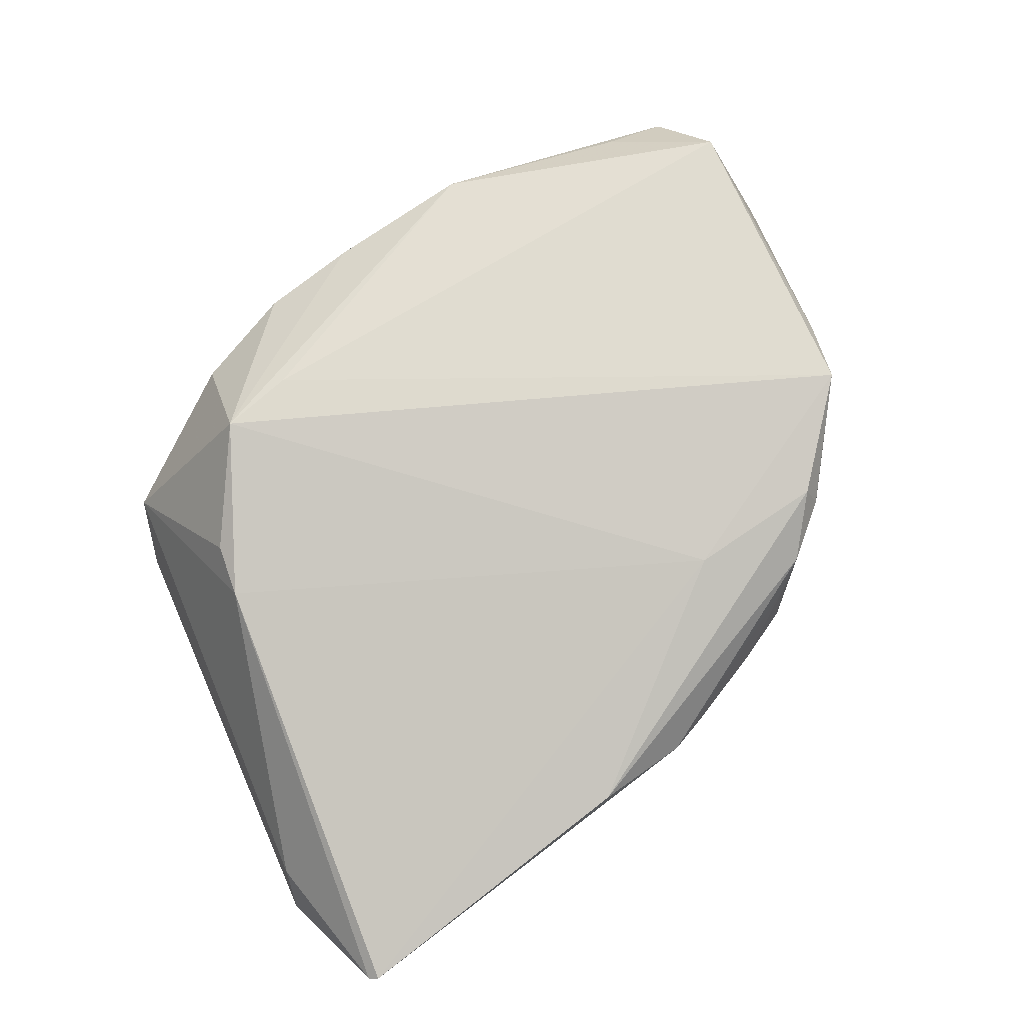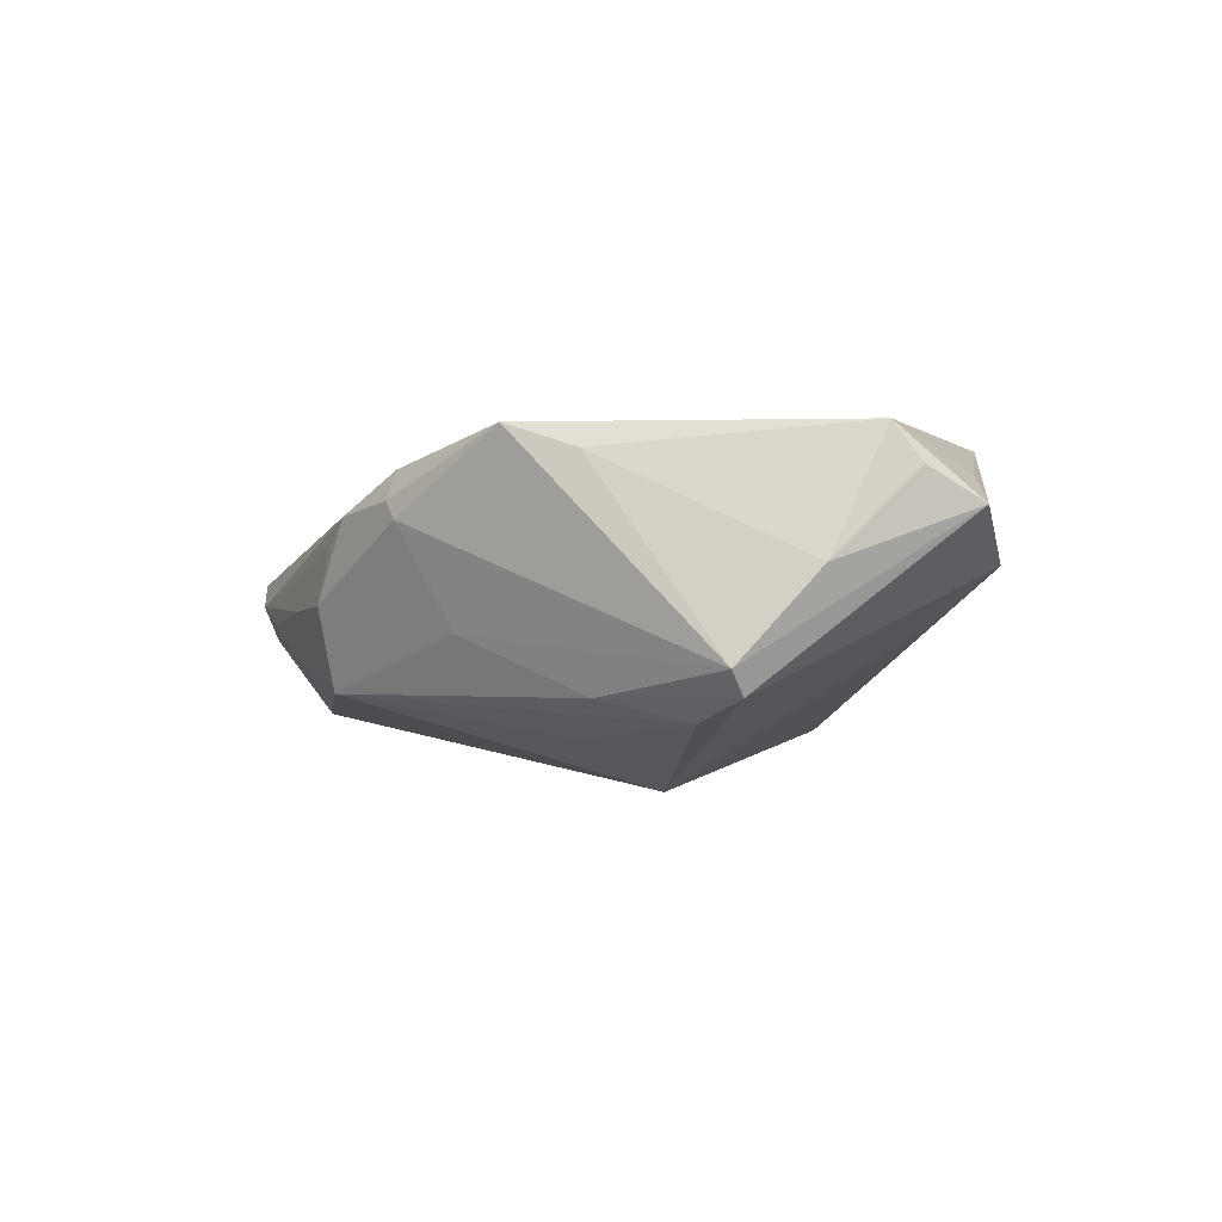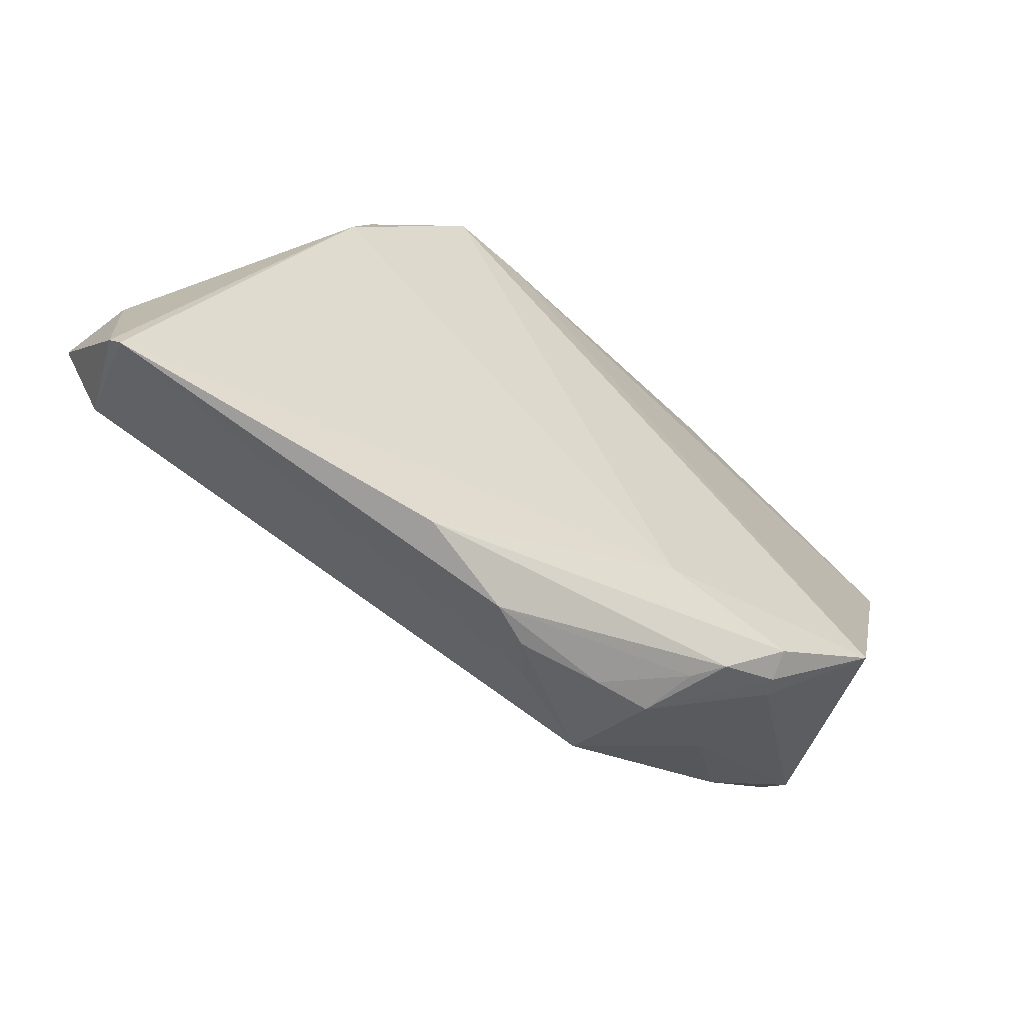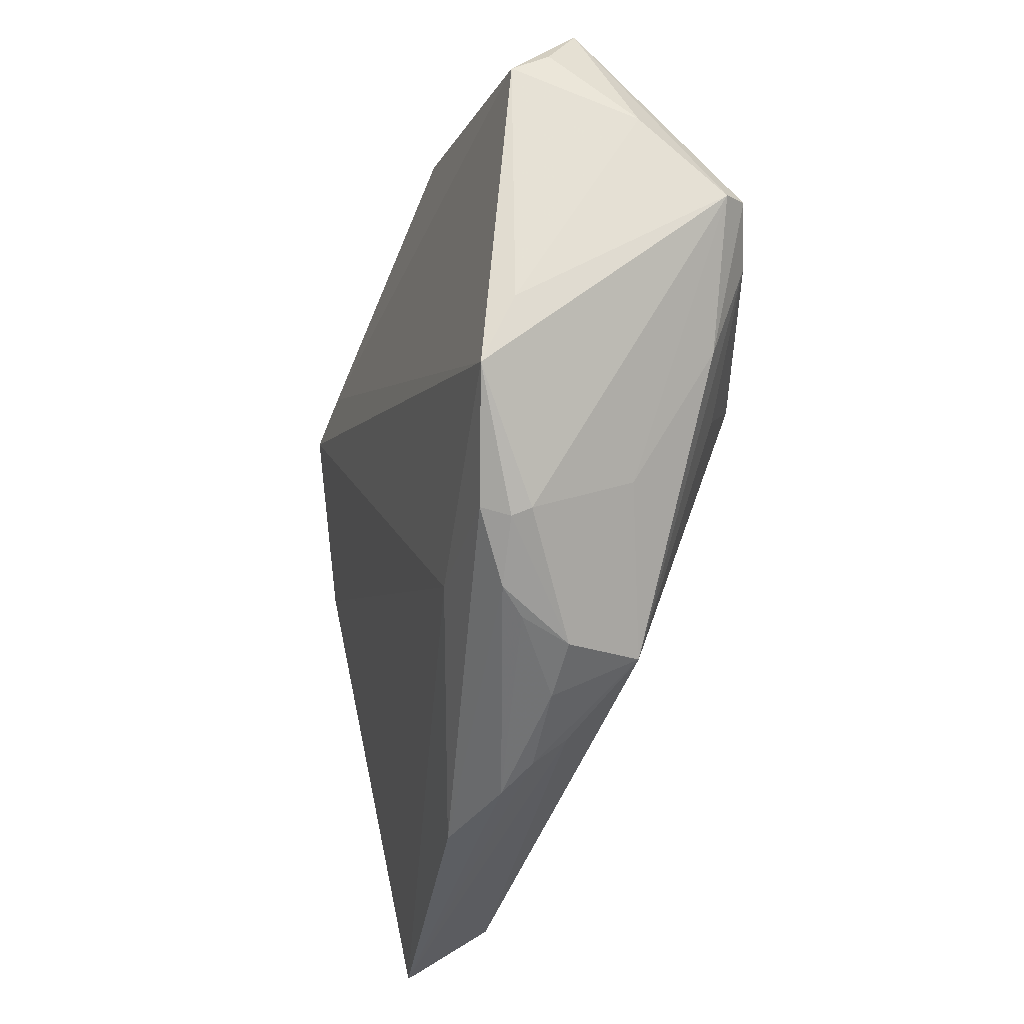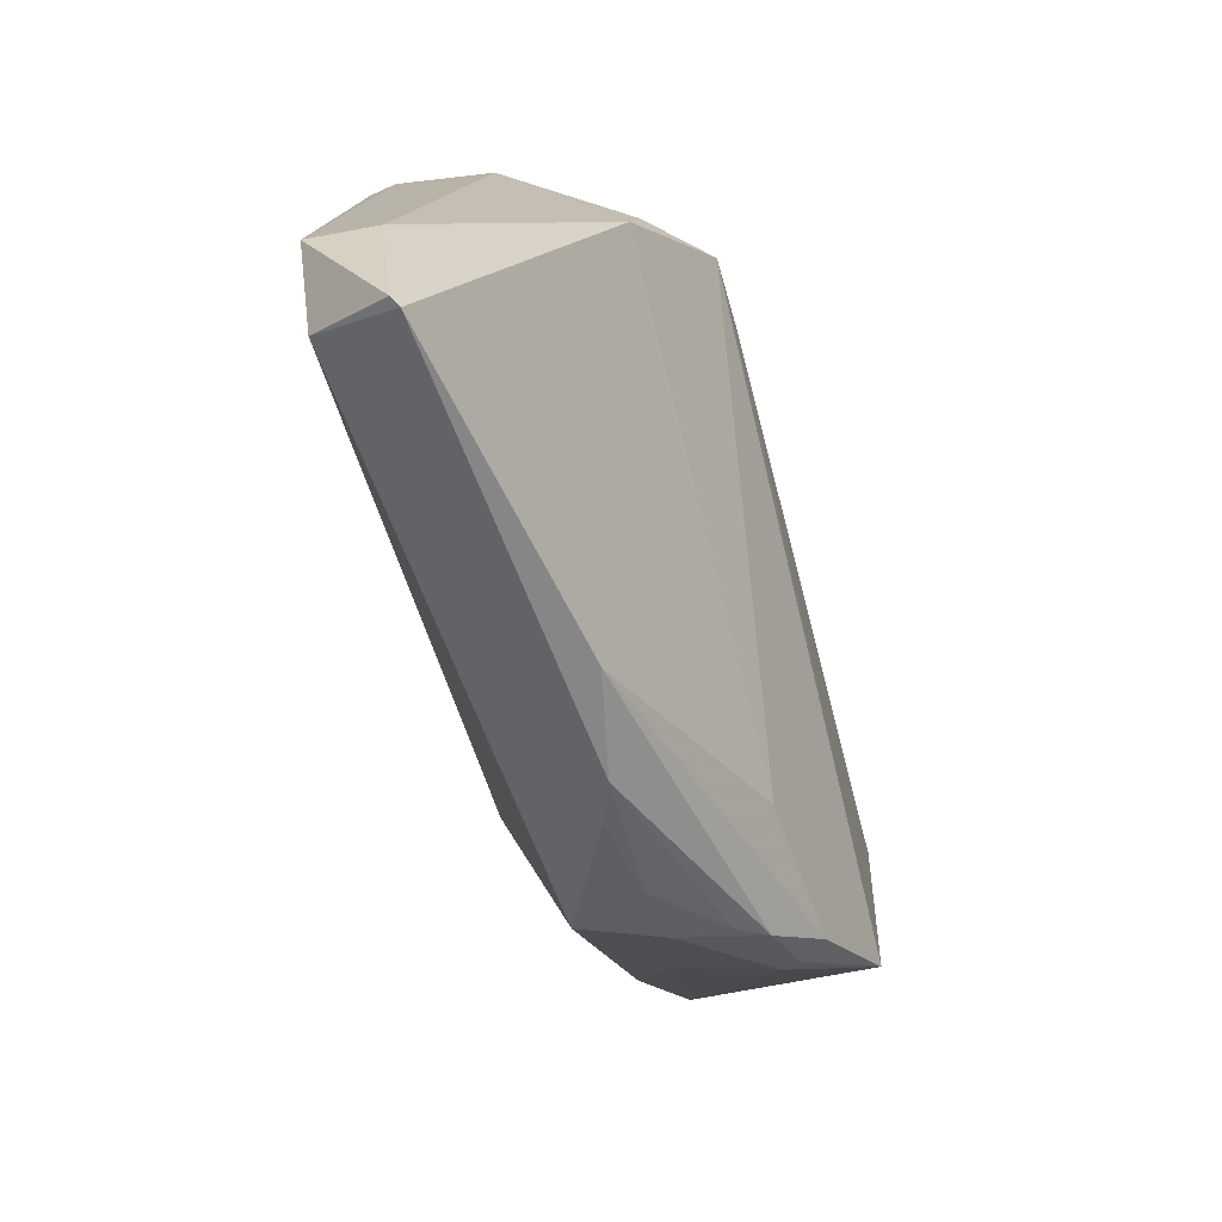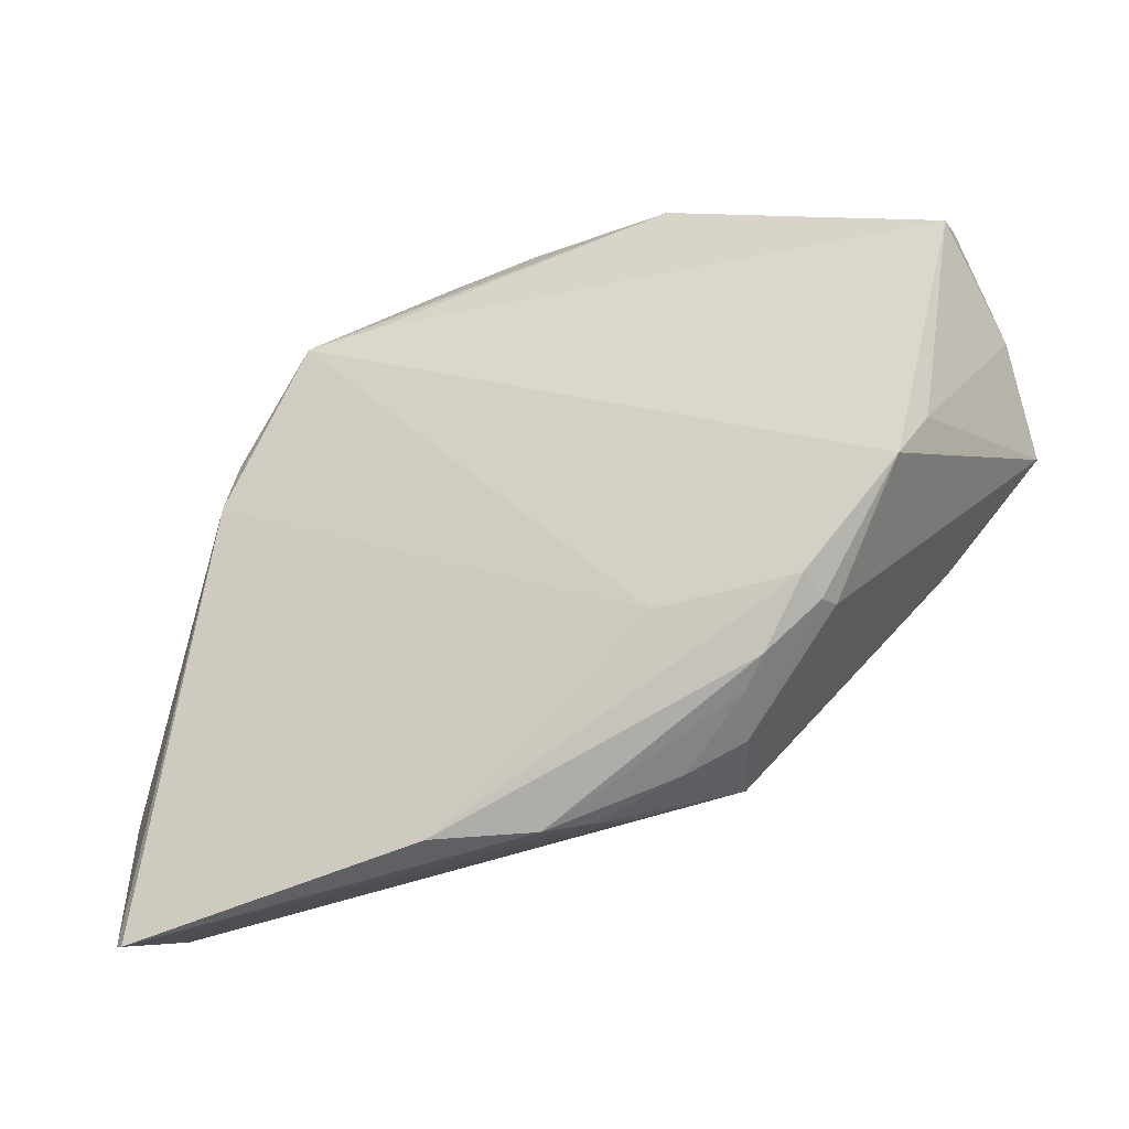
<metadata>
{"format":"obj","ext":"obj","renderer":"f3d","projection":"perspective","resolution":1024,"background":"white","views":[{"elev":69.7,"azim":-36.6,"up":"+Z"},{"elev":0.8,"azim":84.0,"up":"+Z"},{"elev":-72.3,"azim":-42.7,"up":"+Y"},{"elev":-38.2,"azim":69.2,"up":"+Y"},{"elev":-63.4,"azim":-75.3,"up":"+Y"},{"elev":-46.8,"azim":16.5,"up":"+Y"}]}
</metadata>
<code>
v -0.04938 -0.04158 -0.004956
v 0.03074 -0.02813 0.01108
v 0.05351 0.01202 0.004872
v 0.03189 -0.02734 0.009181
v 0.03607 0.001084 -0.01425
v -0.03662 0.006191 0.01141
v 0.02964 -0.02704 0.01423
v -0.01616 0.02408 0.01834
v 0.04988 0.01875 0.01834
v 0.03285 -0.02142 -0.002169
v 0.05415 0.003036 -0.004907
v 0.0216 -0.03384 0.006419
v 0.01796 -0.03336 -0.008762
v 0.003564 -0.04 -0.001789
v 0.04078 0.02906 0.01345
v -0.02496 0.02315 0.01819
v -0.03953 0.02873 -0.01671
v 0.005999 0.001136 -0.01902
v 0.01373 -0.02613 0.01262
v -0.01302 -0.04158 0.002427
v -0.04421 -0.01025 -0.01802
v -0.0525 -0.02616 -0.01431
v 0.04425 -0.009985 0.01576
v 0.02422 -0.03246 0.009614
v 0.05051 0.02186 0.0141
v 0.04632 0.0009547 -0.0104
v 0.03137 -0.008428 -0.01294
v 0.04911 0.02836 0.01037
v -0.0383 0.0296 -0.003098
v 0.0262 0.02815 -0.001696
v -0.04101 0.02526 -0.01315
v 0.0134 -0.03734 -0.0002243
v -0.009734 0.03673 0.01219
v 0.001594 0.03644 0.01423
v 0.0185 0.035 0.01695
v -0.02174 0.03453 0.009019
v 0.02389 0.0007358 -0.01887
v 0.03685 0.03289 0.004604
v 0.04095 -0.0174 0.01834
v -0.05107 -0.02298 -0.007443
v 0.02026 -0.03509 0.00048
v -0.0104 0.002939 -0.01903
v -0.04655 -0.03447 -0.01457
v -0.0015 -0.04142 8.896e-05
v 0.04212 -0.0086 -0.008136
v 0.05258 0.004415 -0.007681
v -0.0348 0.01221 0.01205
v 0.0064 -0.03784 -0.004804
v -0.05034 -0.0408 -0.005725
f 1 6 49
f 22 43 49
f 49 43 1
f 16 6 19
f 19 6 1
f 47 6 16
f 16 29 47
f 47 29 6
f 17 33 38
f 13 43 37
f 16 19 39
f 39 19 7
f 1 44 20
f 20 19 1
f 7 19 20
f 1 43 48
f 48 43 13
f 22 49 40
f 6 29 40
f 40 49 6
f 31 29 17
f 31 17 22
f 31 40 29
f 22 40 31
f 17 29 36
f 36 33 17
f 36 29 16
f 16 33 36
f 46 38 28
f 28 38 35
f 35 38 34
f 34 38 33
f 16 35 34
f 34 33 16
f 22 17 21
f 21 43 22
f 21 37 43
f 18 37 21
f 30 38 46
f 46 37 30
f 17 38 30
f 30 37 17
f 3 9 23
f 9 39 23
f 16 39 8
f 8 39 9
f 8 35 16
f 8 9 35
f 11 39 4
f 11 45 46
f 11 23 39
f 3 23 11
f 11 28 3
f 46 28 11
f 10 4 13
f 13 45 10
f 10 11 4
f 45 11 10
f 46 45 26
f 26 45 13
f 14 44 1
f 1 48 14
f 14 48 13
f 13 4 41
f 7 20 24
f 12 41 24
f 24 20 44
f 44 12 24
f 25 9 3
f 3 28 25
f 25 28 9
f 35 9 15
f 15 28 35
f 9 28 15
f 42 21 17
f 18 21 42
f 17 37 42
f 42 37 18
f 5 37 46
f 46 26 5
f 5 26 37
f 13 37 27
f 27 26 13
f 37 26 27
f 44 14 32
f 32 12 44
f 32 41 12
f 32 14 13
f 13 41 32
f 7 24 2
f 2 39 7
f 4 39 2
f 2 41 4
f 2 24 41

</code>
